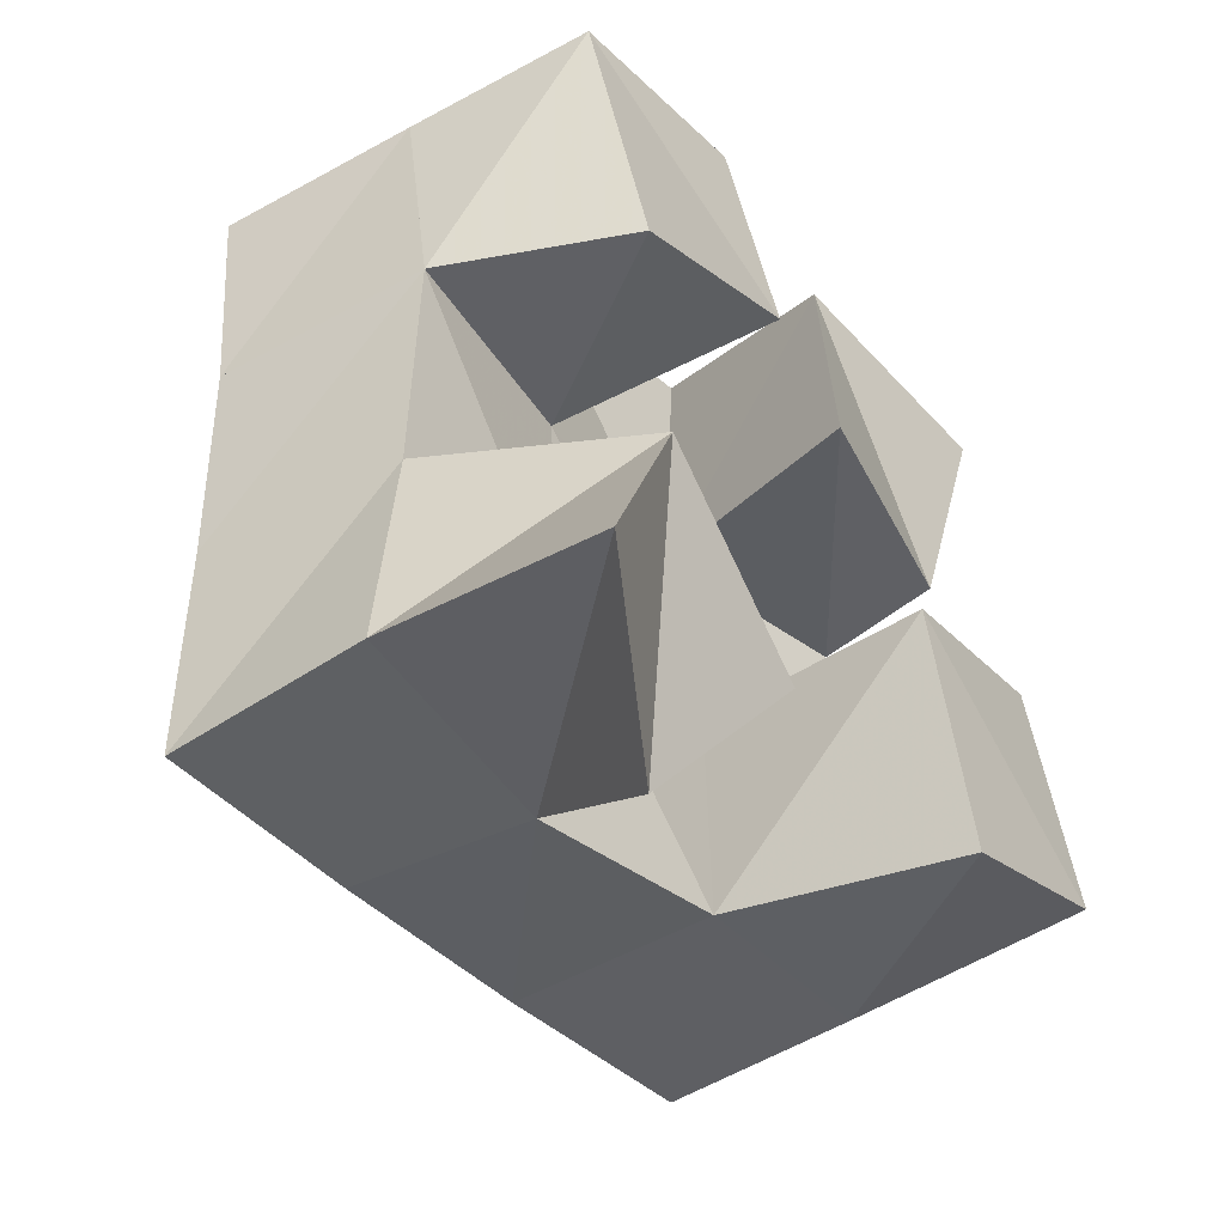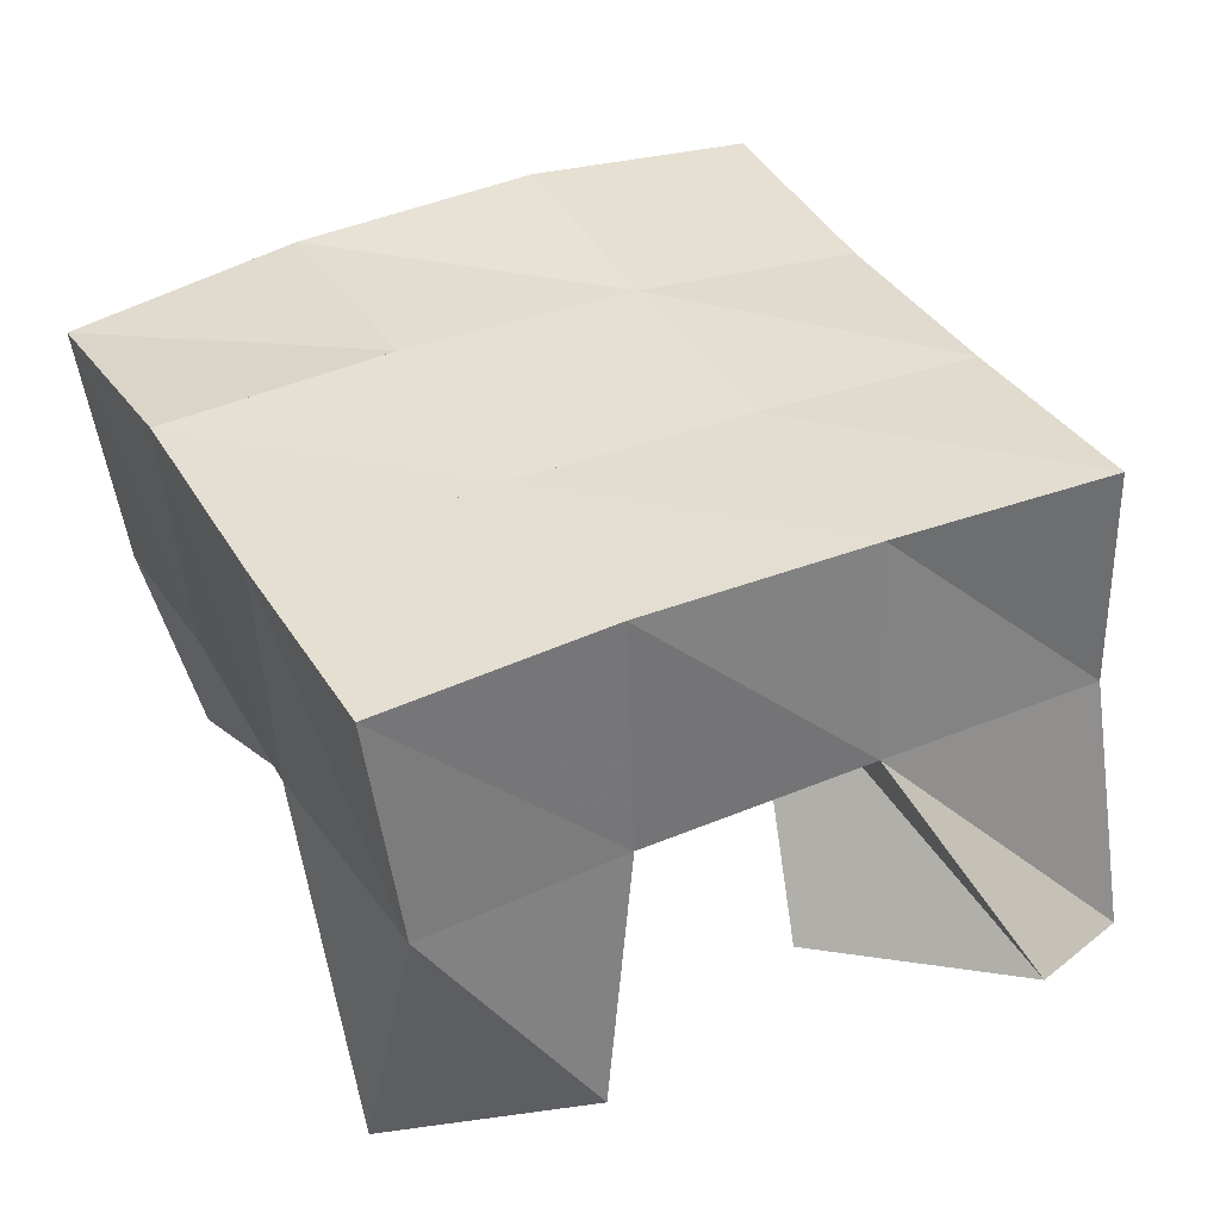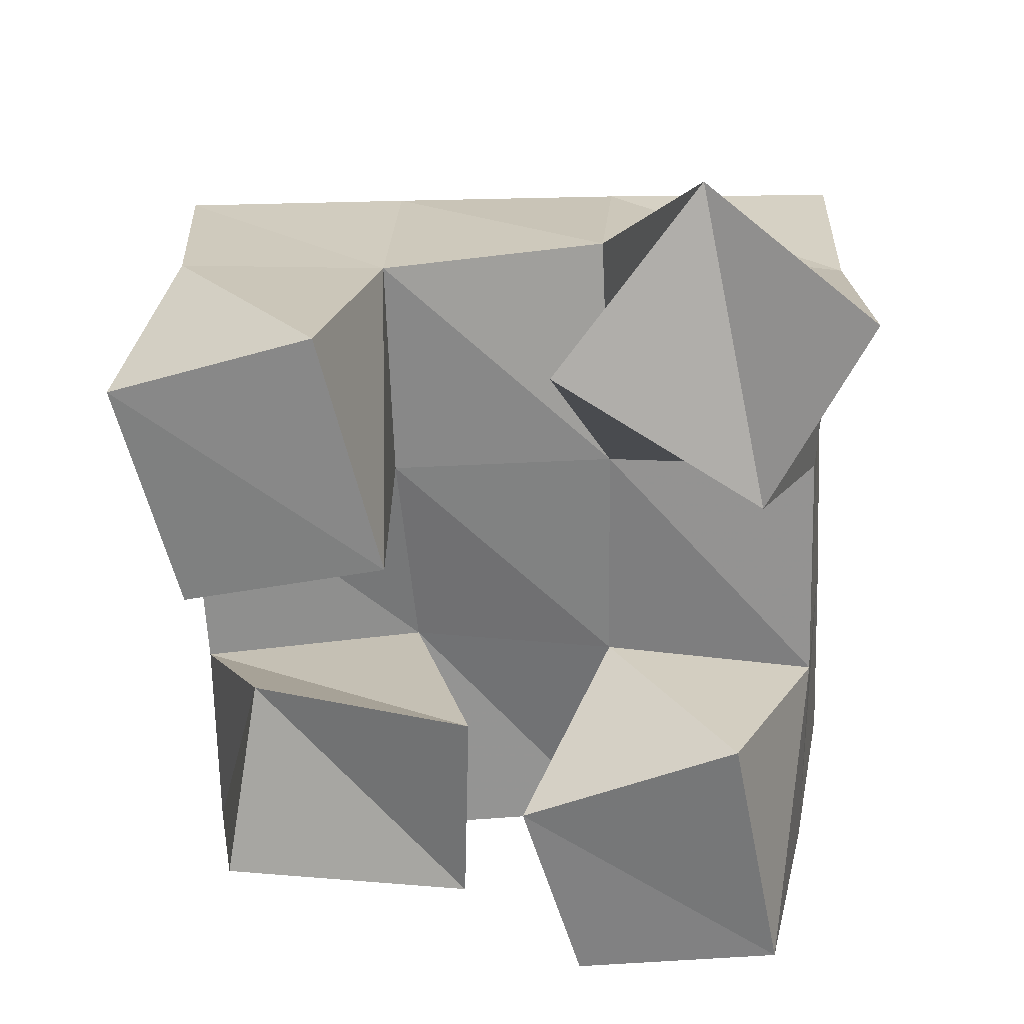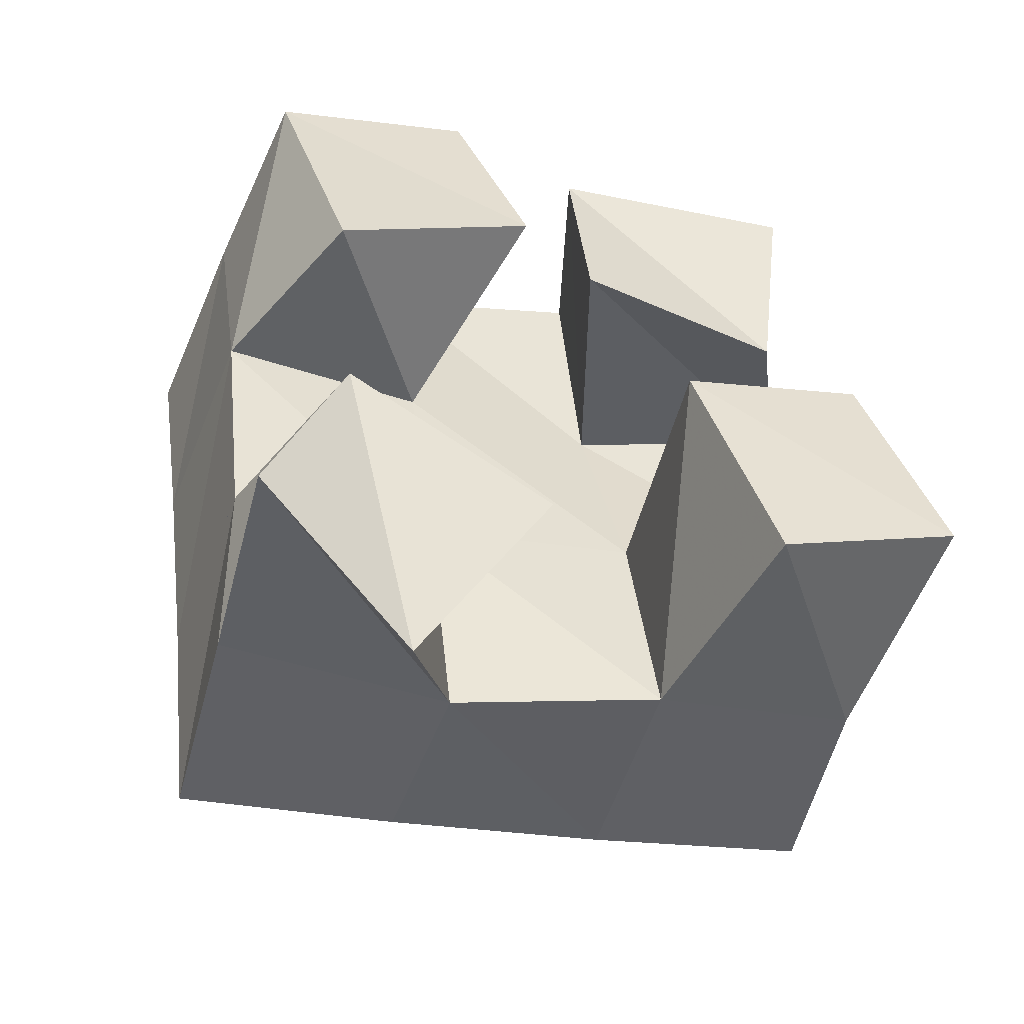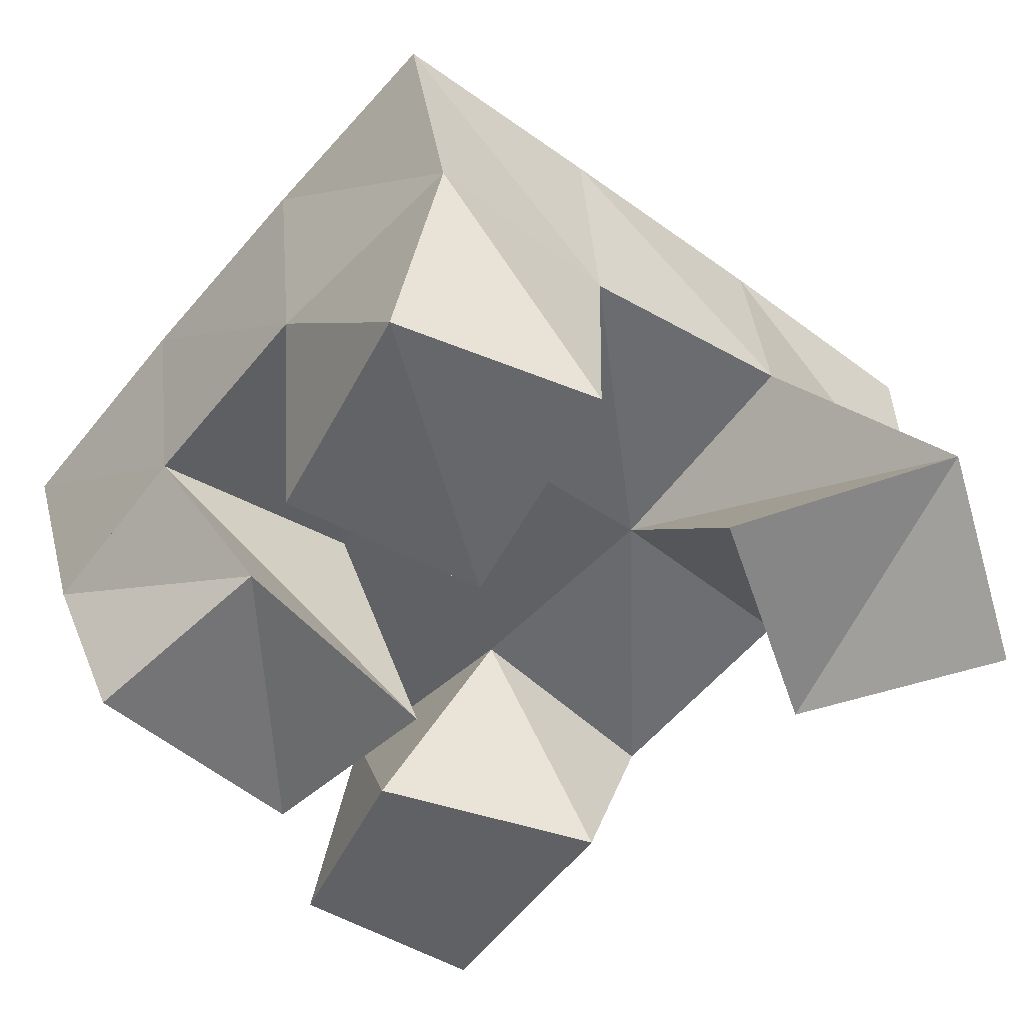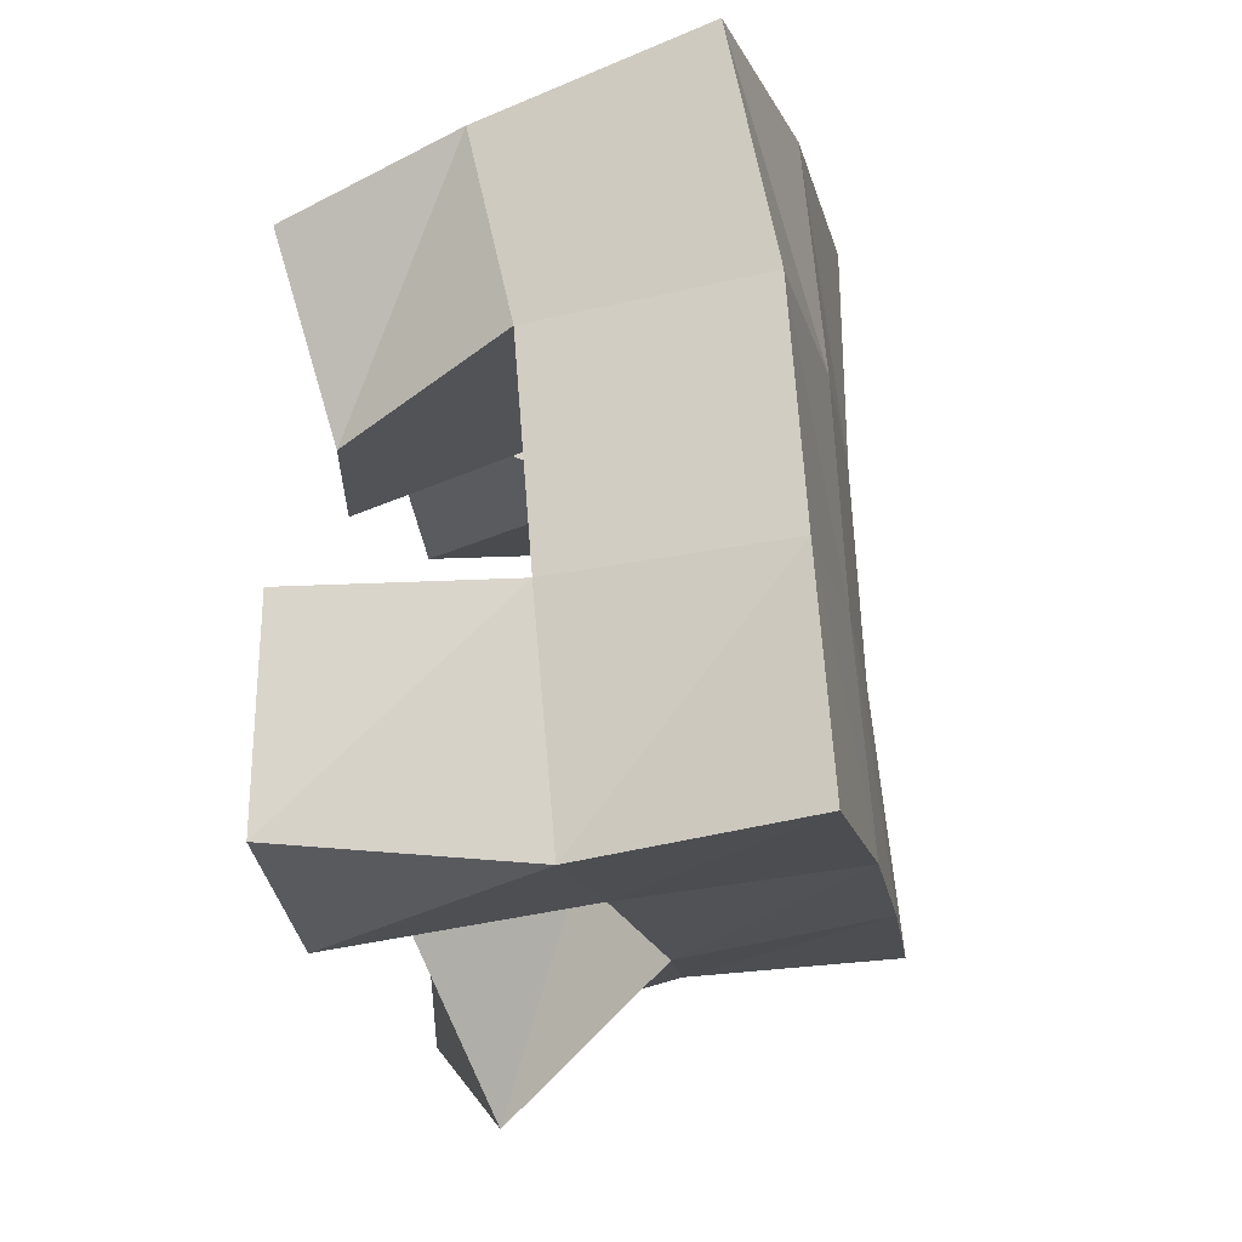
<metadata>
{"format":"obj","ext":"obj","renderer":"f3d","projection":"perspective","resolution":1024,"background":"white","views":[{"elev":-52.4,"azim":-49.2,"up":"+Z"},{"elev":43.7,"azim":144.5,"up":"+Y"},{"elev":-57.8,"azim":173.3,"up":"+Y"},{"elev":-55.7,"azim":-12.4,"up":"+Z"},{"elev":-44.8,"azim":131.8,"up":"+Y"},{"elev":-7.5,"azim":101.8,"up":"+Z"}]}
</metadata>
<code>
v 1.245 0.1 0.2974
v 1.243 0.1561 0.313
v 1.282 0.1242 0.2811
v 1.296 0.1637 0.3162
v 1.261 0.1 0.3429
v 1.241 0.1493 0.3599
v 1.308 0.1111 0.3234
v 1.288 0.1522 0.3653
v 1.316 0.1 0.4069
v 1.328 0.1562 0.4223
v 1.365 0.1126 0.4112
v 1.378 0.1501 0.4304
v 1.312 0.1 0.4542
v 1.321 0.1478 0.475
v 1.367 0.1 0.4551
v 1.371 0.1392 0.4708
v 1.255 0.1 0.4073
v 1.234 0.1408 0.4107
v 1.301 0.1021 0.4326
v 1.282 0.1491 0.4162
v 1.237 0.1 0.466
v 1.227 0.1422 0.4623
v 1.282 0.1 0.4749
v 1.276 0.15 0.4676
v 1.358 0.1063 0.317
v 1.345 0.1606 0.3266
v 1.399 0.1083 0.3357
v 1.39 0.1613 0.3316
v 1.338 0.1 0.3675
v 1.338 0.1556 0.3757
v 1.381 0.1042 0.3831
v 1.386 0.1559 0.3825
v 1.241 0.2057 0.3172
v 1.292 0.2094 0.3252
v 1.234 0.1978 0.3657
v 1.284 0.203 0.3727
v 1.226 0.1911 0.4128
v 1.276 0.1986 0.4207
v 1.218 0.1883 0.4613
v 1.269 0.1959 0.4695
v 1.342 0.2117 0.3334
v 1.335 0.206 0.3806
v 1.328 0.2014 0.4294
v 1.321 0.1949 0.479
v 1.392 0.211 0.3402
v 1.386 0.2056 0.3886
v 1.378 0.2 0.4383
v 1.371 0.1878 0.4883
f 1 2 4
f 3 1 4
f 2 6 8
f 4 2 8
f 6 5 7
f 8 6 7
f 5 1 3
f 7 5 3
f 8 7 3
f 4 8 3
f 2 1 5
f 6 2 5
f 9 10 12
f 11 9 12
f 10 14 16
f 12 10 16
f 14 13 15
f 16 14 15
f 13 9 11
f 15 13 11
f 16 15 11
f 12 16 11
f 10 9 13
f 14 10 13
f 17 18 20
f 19 17 20
f 18 22 24
f 20 18 24
f 22 21 23
f 24 22 23
f 21 17 19
f 23 21 19
f 24 23 19
f 20 24 19
f 18 17 21
f 22 18 21
f 25 26 28
f 27 25 28
f 26 30 32
f 28 26 32
f 30 29 31
f 32 30 31
f 29 25 27
f 31 29 27
f 32 31 27
f 28 32 27
f 26 25 29
f 30 26 29
f 2 33 34
f 4 2 34
f 33 35 36
f 34 33 36
f 35 6 8
f 36 35 8
f 6 2 4
f 8 6 4
f 36 8 4
f 34 36 4
f 33 2 6
f 35 33 6
f 6 35 36
f 8 6 36
f 35 37 38
f 36 35 38
f 37 18 20
f 38 37 20
f 18 6 8
f 20 18 8
f 38 20 8
f 36 38 8
f 35 6 18
f 37 35 18
f 18 37 38
f 20 18 38
f 37 39 40
f 38 37 40
f 39 22 24
f 40 39 24
f 22 18 20
f 24 22 20
f 40 24 20
f 38 40 20
f 37 18 22
f 39 37 22
f 4 34 41
f 26 4 41
f 34 36 42
f 41 34 42
f 36 8 30
f 42 36 30
f 8 4 26
f 30 8 26
f 42 30 26
f 41 42 26
f 34 4 8
f 36 34 8
f 8 36 42
f 30 8 42
f 36 38 43
f 42 36 43
f 38 20 10
f 43 38 10
f 20 8 30
f 10 20 30
f 43 10 30
f 42 43 30
f 36 8 20
f 38 36 20
f 20 38 43
f 10 20 43
f 38 40 44
f 43 38 44
f 40 24 14
f 44 40 14
f 24 20 10
f 14 24 10
f 44 14 10
f 43 44 10
f 38 20 24
f 40 38 24
f 26 41 45
f 28 26 45
f 41 42 46
f 45 41 46
f 42 30 32
f 46 42 32
f 30 26 28
f 32 30 28
f 46 32 28
f 45 46 28
f 41 26 30
f 42 41 30
f 30 42 46
f 32 30 46
f 42 43 47
f 46 42 47
f 43 10 12
f 47 43 12
f 10 30 32
f 12 10 32
f 47 12 32
f 46 47 32
f 42 30 10
f 43 42 10
f 10 43 47
f 12 10 47
f 43 44 48
f 47 43 48
f 44 14 16
f 48 44 16
f 14 10 12
f 16 14 12
f 48 16 12
f 47 48 12
f 43 10 14
f 44 43 14

</code>
